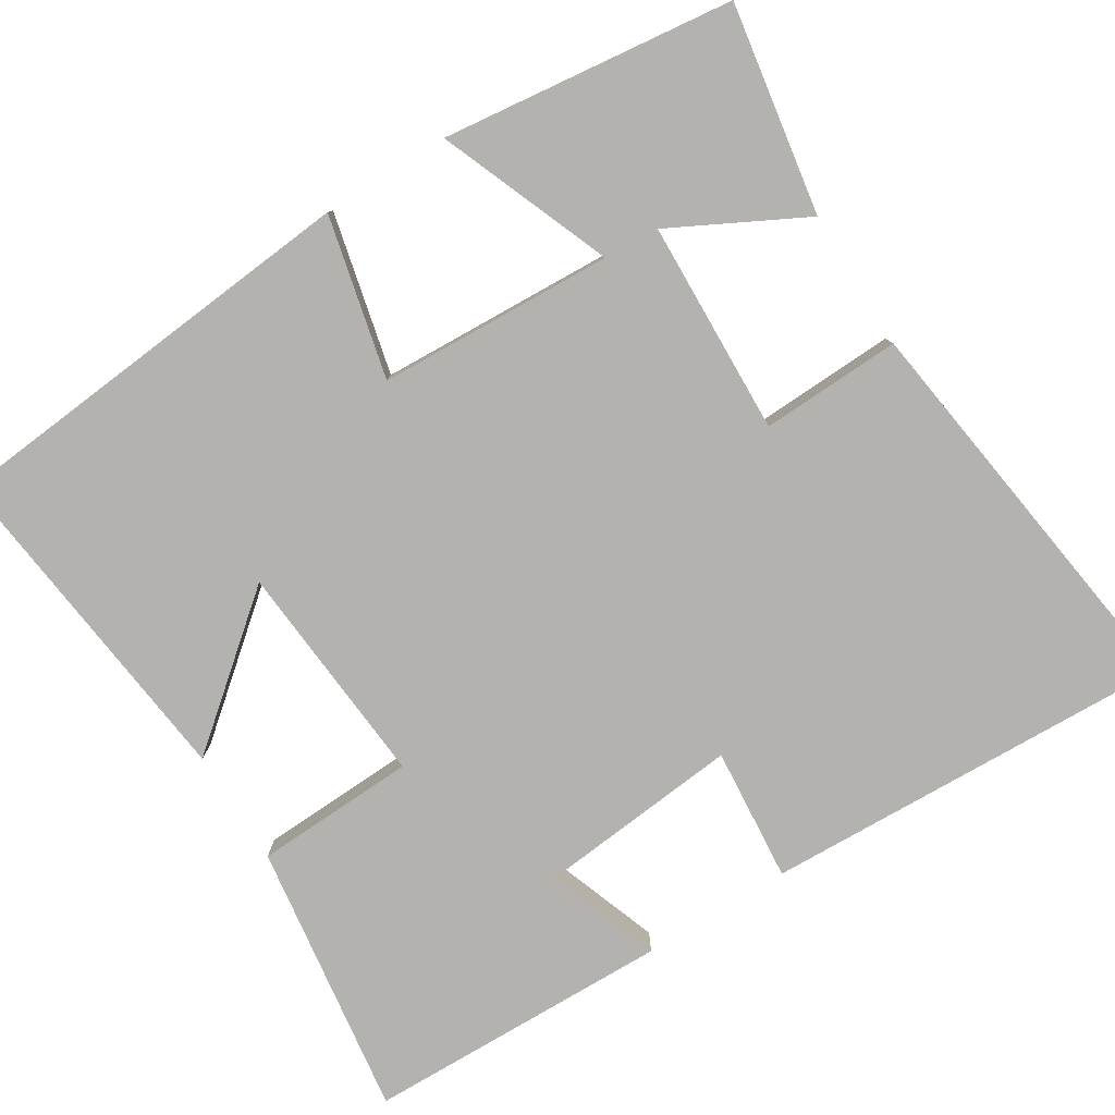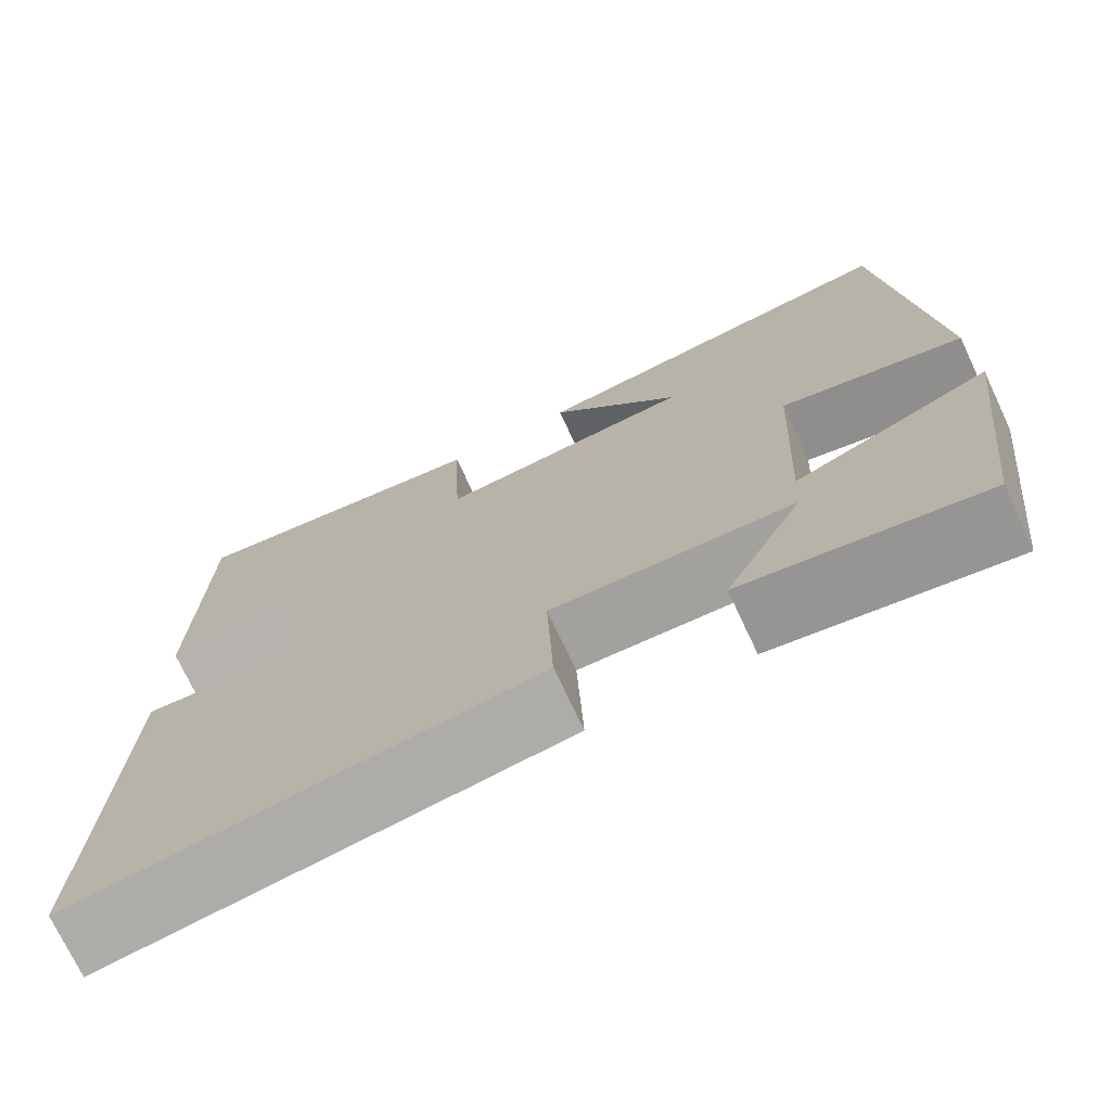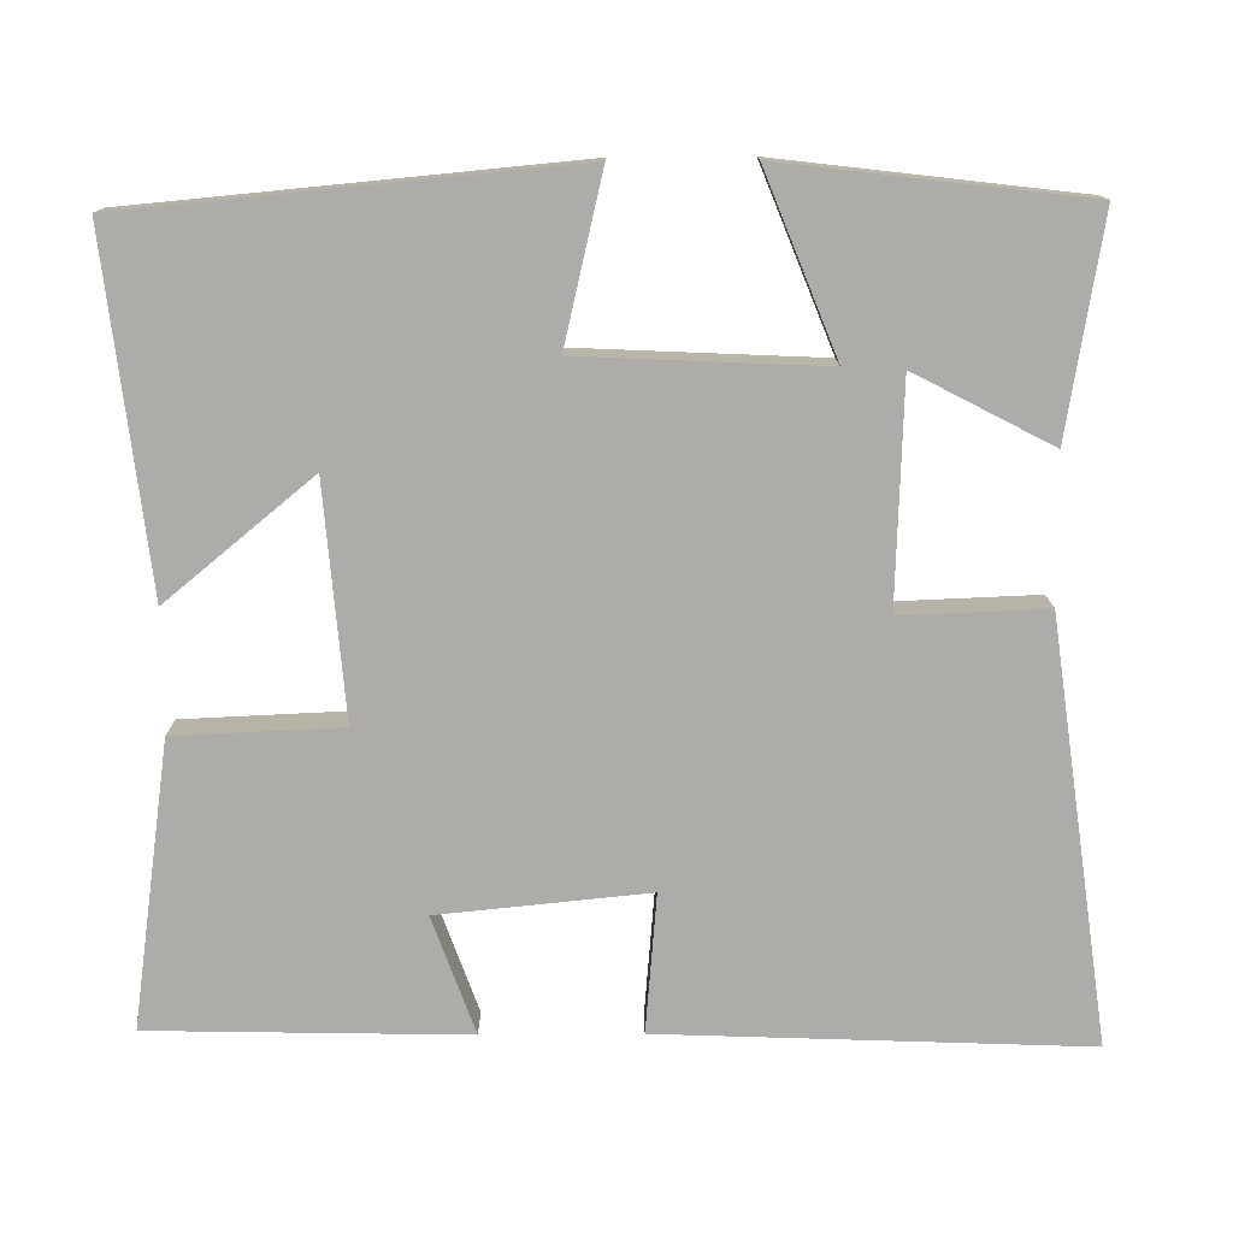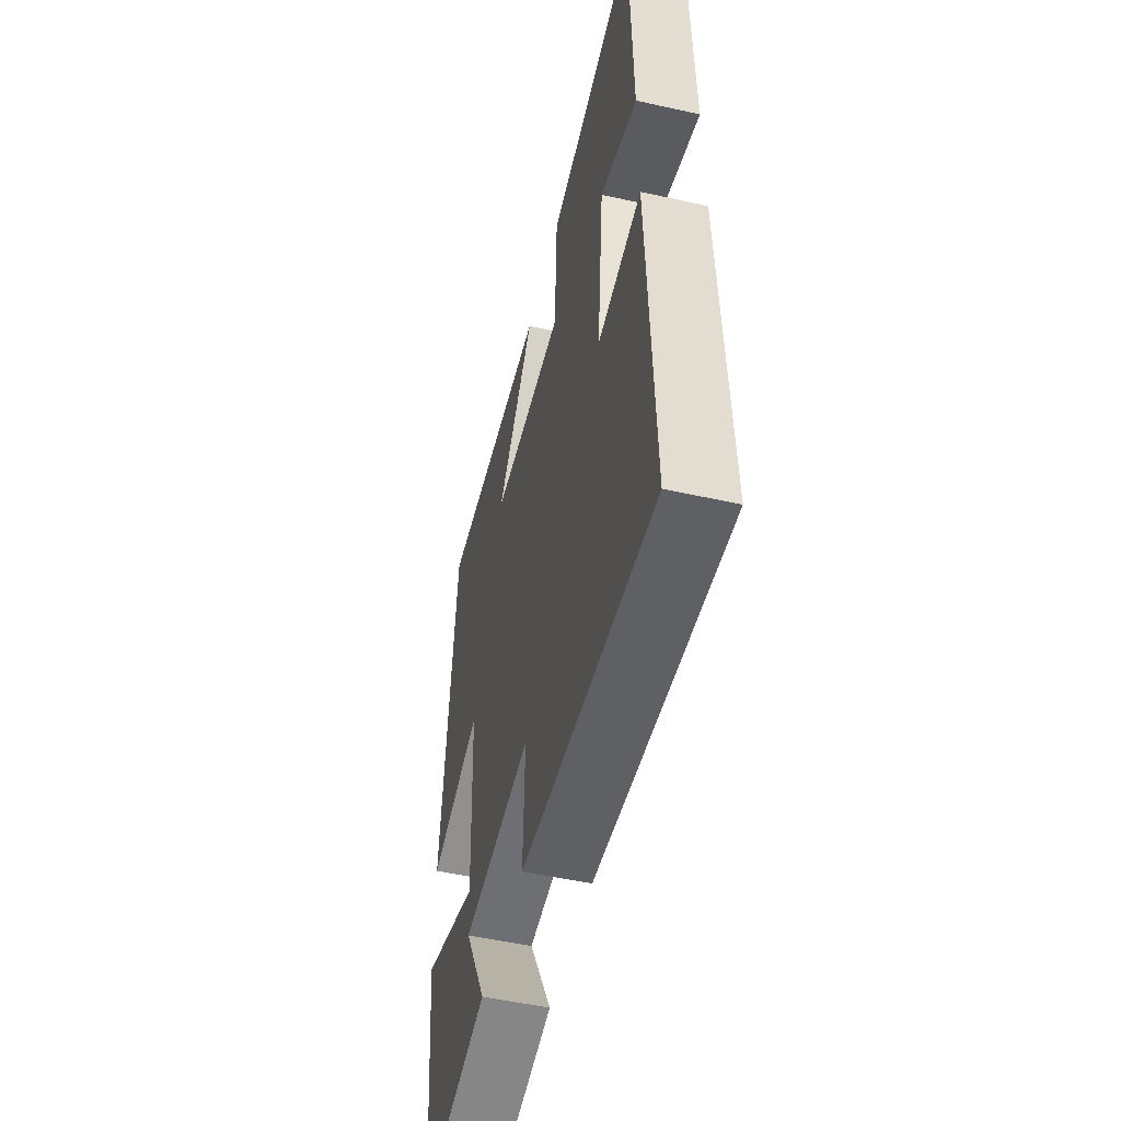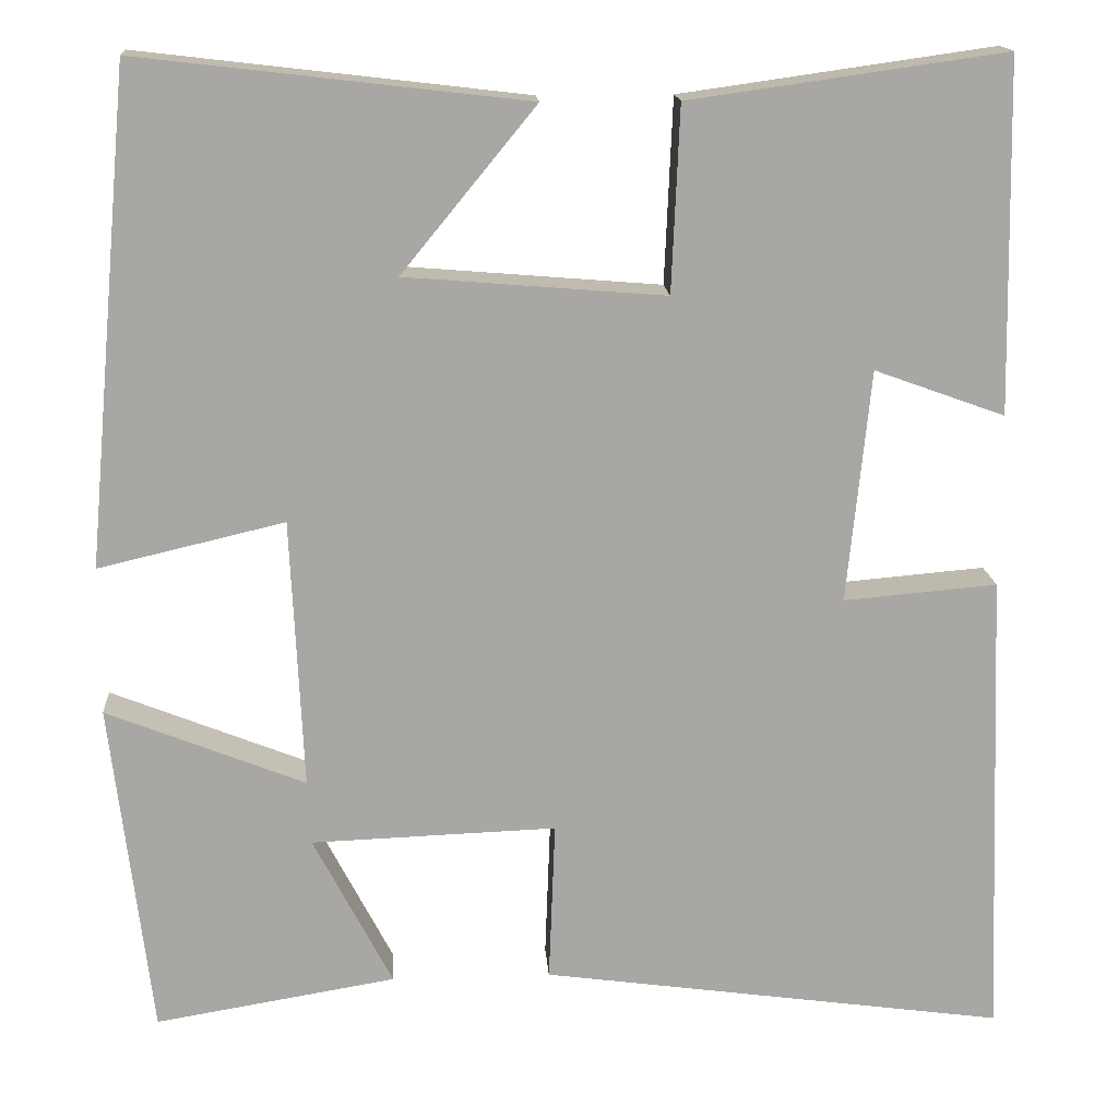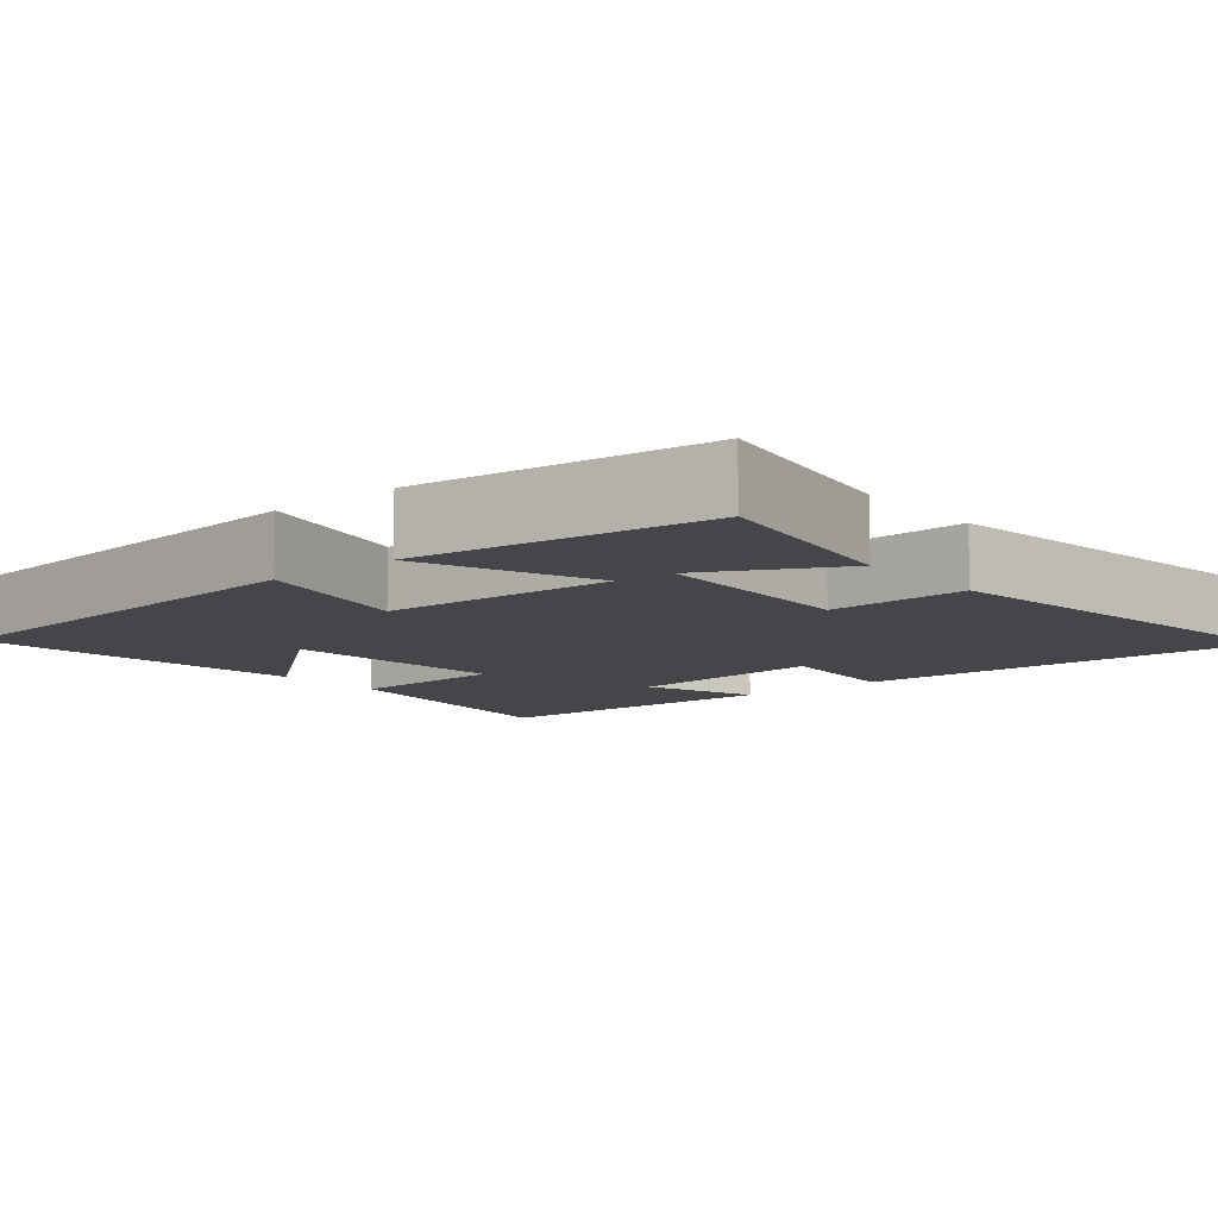
<metadata>
{"format":"obj","ext":"obj","renderer":"f3d","projection":"perspective","resolution":1024,"background":"white","views":[{"elev":-79.8,"azim":121.9,"up":"+Y"},{"elev":-73.2,"azim":25.1,"up":"+Z"},{"elev":-76.6,"azim":90.4,"up":"+Y"},{"elev":-52.6,"azim":-103.4,"up":"+Z"},{"elev":15.7,"azim":176.1,"up":"+Z"},{"elev":-9.5,"azim":129.8,"up":"+Y"}]}
</metadata>
<code>
v -0.52 0.07 -0.572
v -0.5 0.07 -0.04
v -0.327 0.07 -0.055
v -0.353 0.07 0.207
v -0.5 0.07 0.154
v -0.492 0.07 0.55
v -0.137 0.07 0.5
v -0.128 0.07 0.292
v 0.164 0.07 0.316
v 0.013 0.07 0.5
v 0.449 0.07 0.551
v 0.5 0.07 -0.002
v 0.291 0.07 0.047
v 0.277 0.07 -0.257
v 0.5 0.07 -0.168
v 0.455 0.07 -0.545
v 0.184 0.07 -0.5
v 0.273 0.07 -0.329
v -0.003 0.07 -0.319
v 0.004 0.07 -0.5
v -0.52 0 -0.572
v -0.5 0 -0.04
v -0.327 0 -0.055
v -0.353 0 0.207
v -0.5 0 0.154
v -0.492 0 0.55
v -0.137 0 0.5
v -0.128 0 0.292
v 0.164 0 0.316
v 0.013 0 0.5
v 0.449 0 0.551
v 0.5 0 -0.002
v 0.291 0 0.047
v 0.277 0 -0.257
v 0.5 0 -0.168
v 0.455 0 -0.545
v 0.184 0 -0.5
v 0.273 0 -0.329
v -0.003 0 -0.319
v 0.004 0 -0.5
f 1 2 3
f 20 1 3
f 19 20 3
f 18 19 3 4
f 15 16 17 18
f 14 15 18
f 13 14 18 4
f 12 13 4
f 9 10 11 12
f 8 9 12 4
f 6 7 8
f 5 6 8
f 4 5 8
f 23 22 21
f 23 21 40
f 23 40 39
f 24 23 39 38
f 38 37 36 35
f 38 35 34
f 24 38 34 33
f 24 33 32
f 32 31 30 29
f 24 32 29 28
f 28 27 26
f 28 26 25
f 28 25 24
f 1 21 22 2
f 2 22 23 3
f 3 23 24 4
f 4 24 25 5
f 5 25 26 6
f 6 26 27 7
f 7 27 28 8
f 8 28 29 9
f 9 29 30 10
f 10 30 31 11
f 11 31 32 12
f 12 32 33 13
f 13 33 34 14
f 14 34 35 15
f 15 35 36 16
f 16 36 37 17
f 17 37 38 18
f 18 38 39 19
f 19 39 40 20
f 20 40 21 1

</code>
